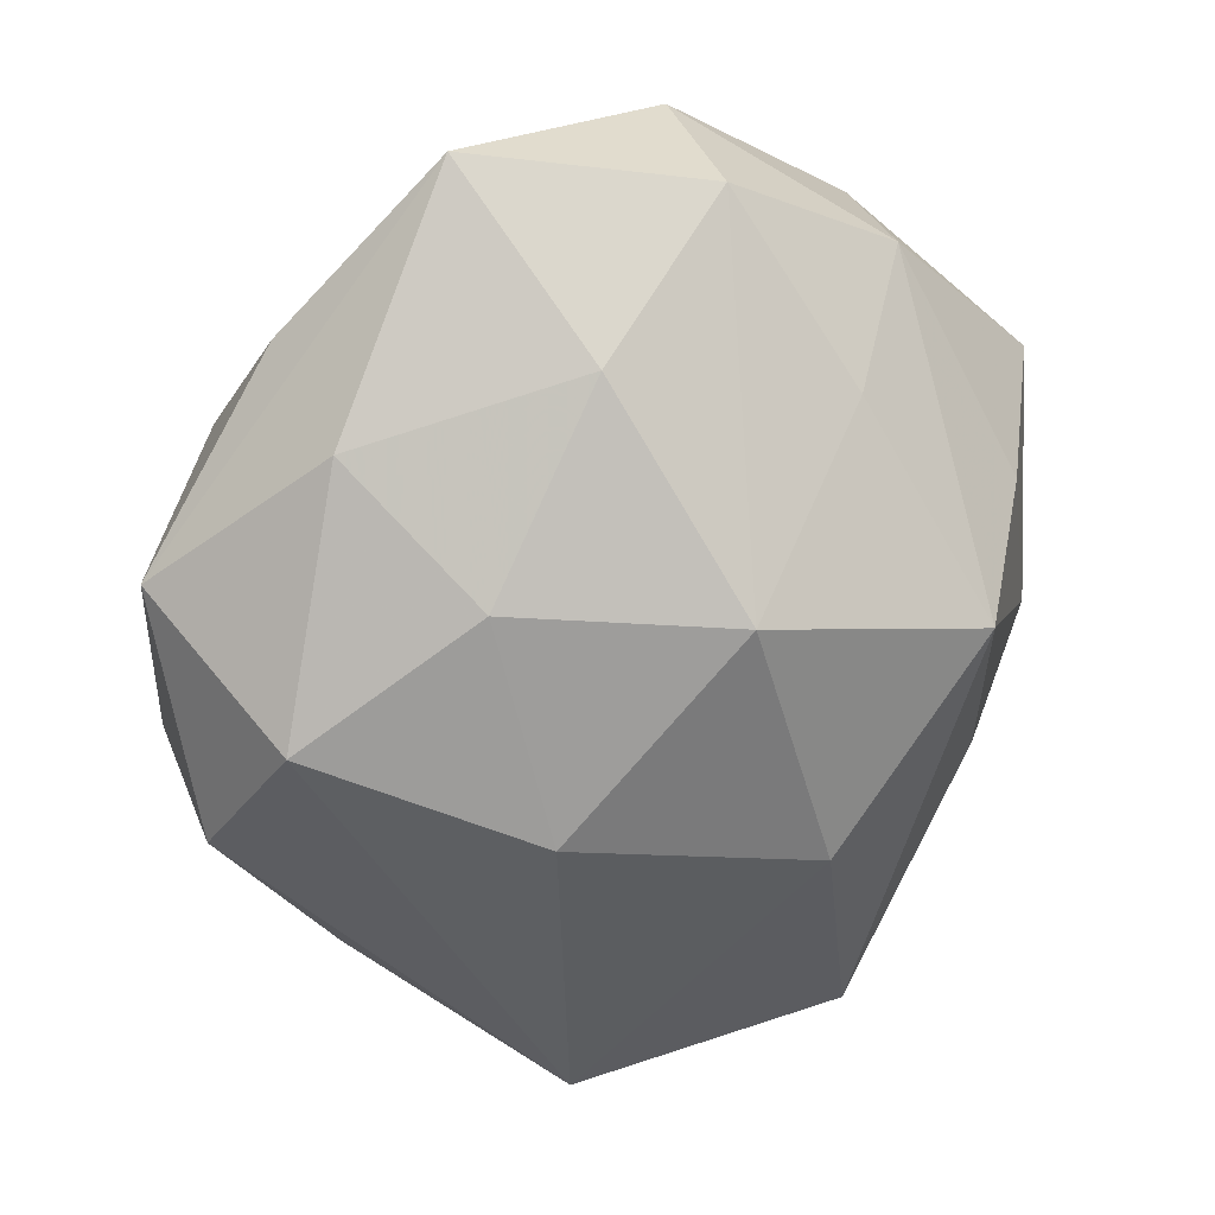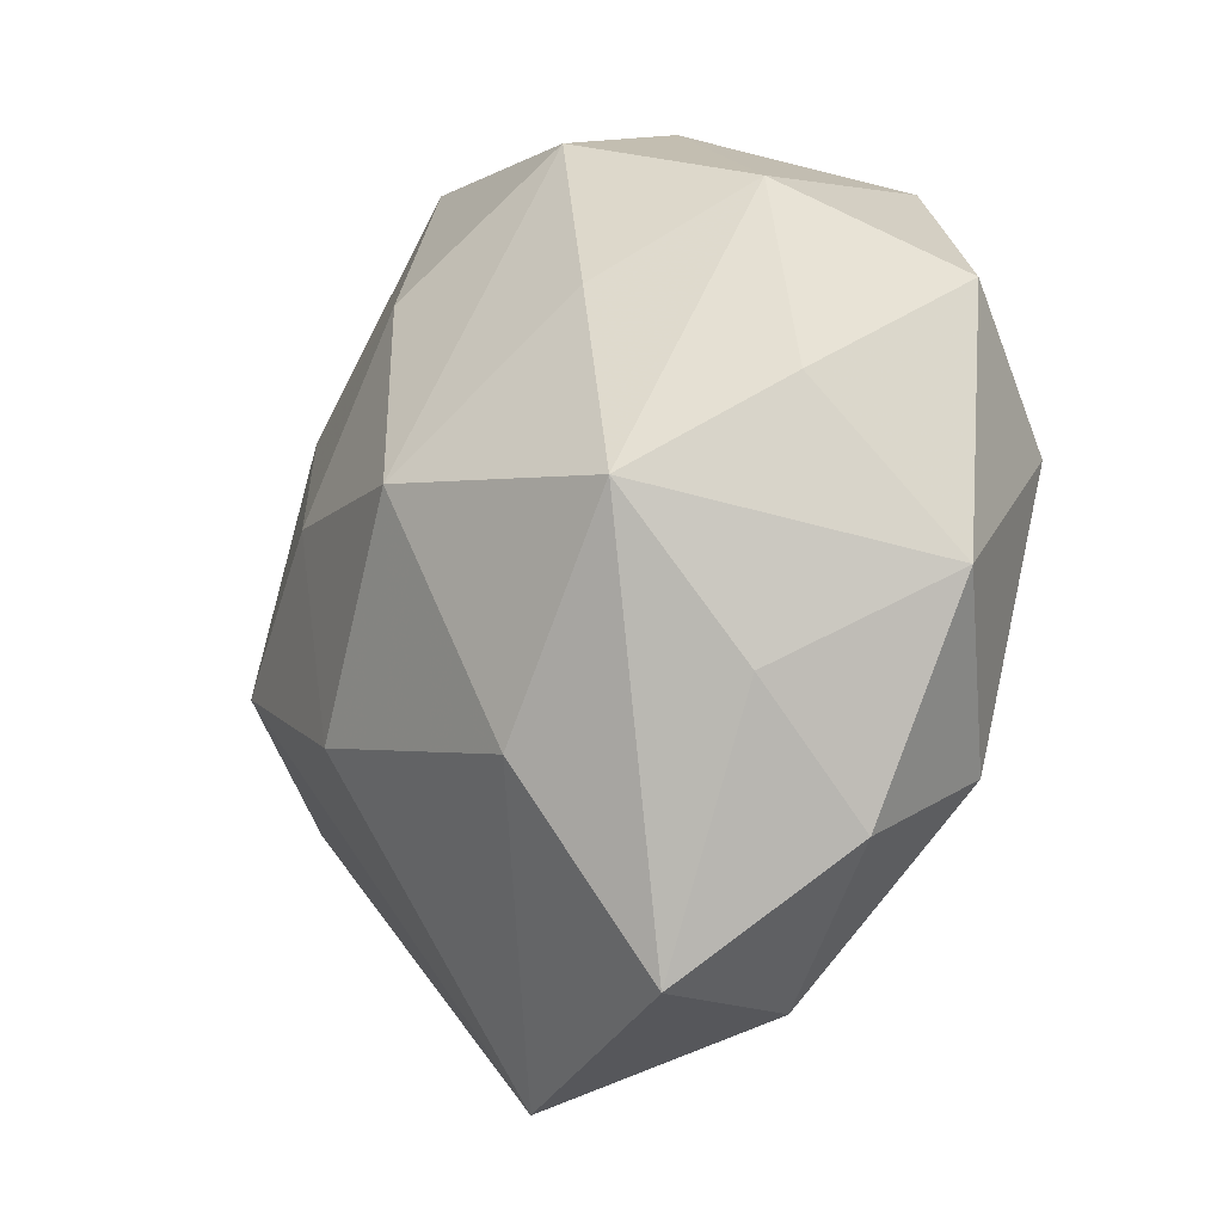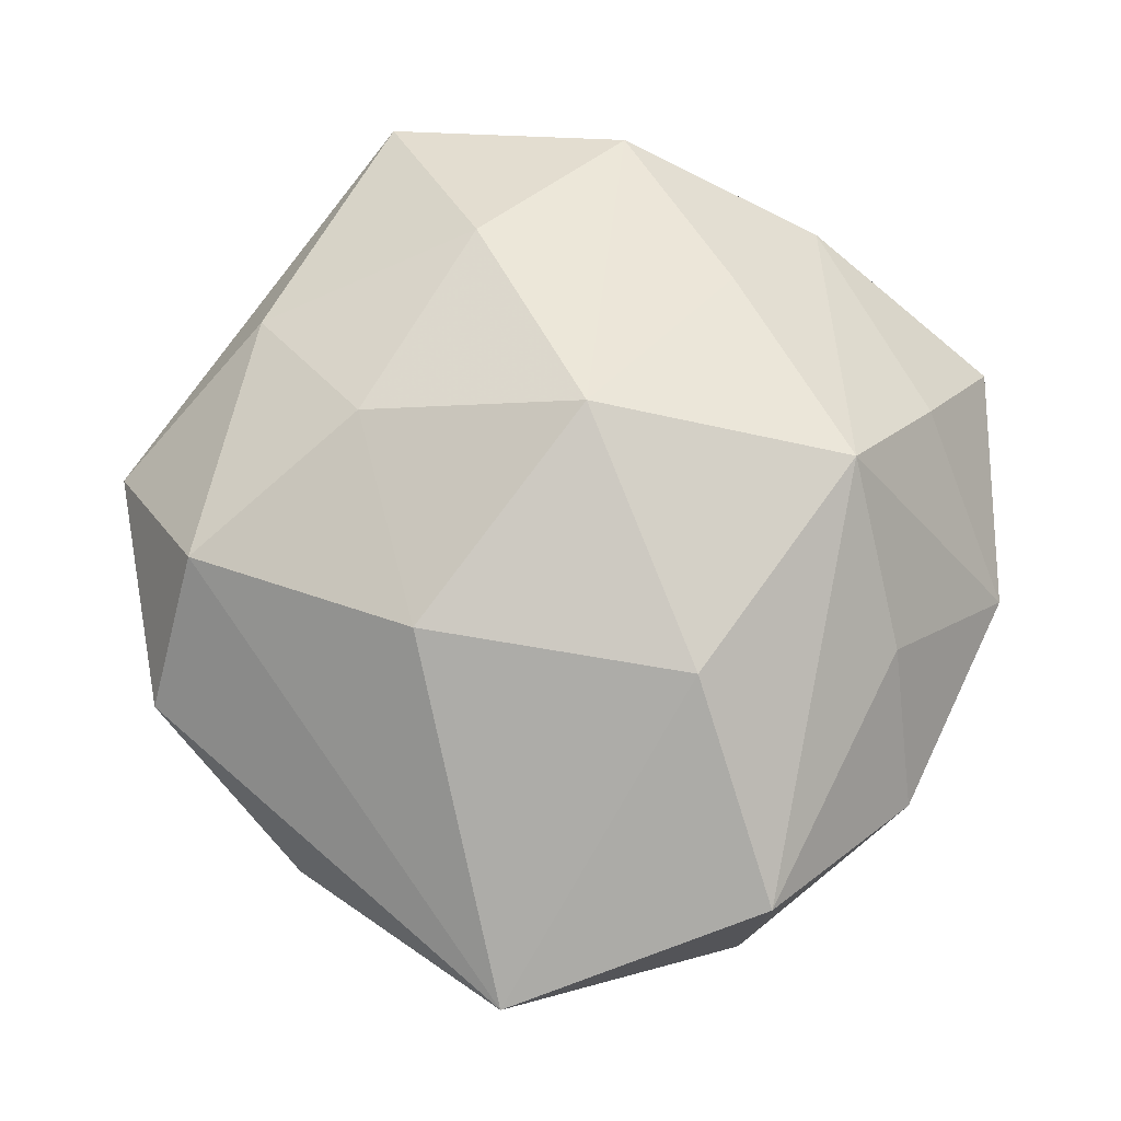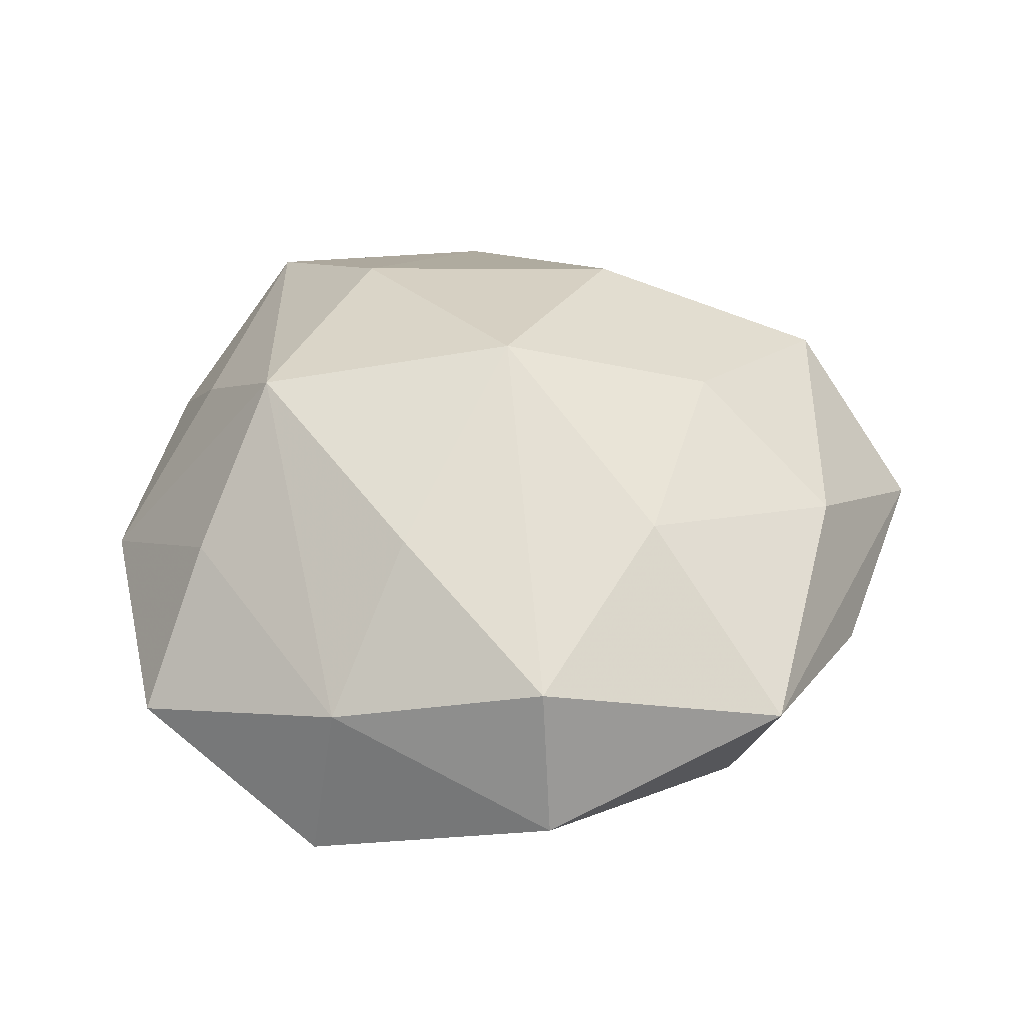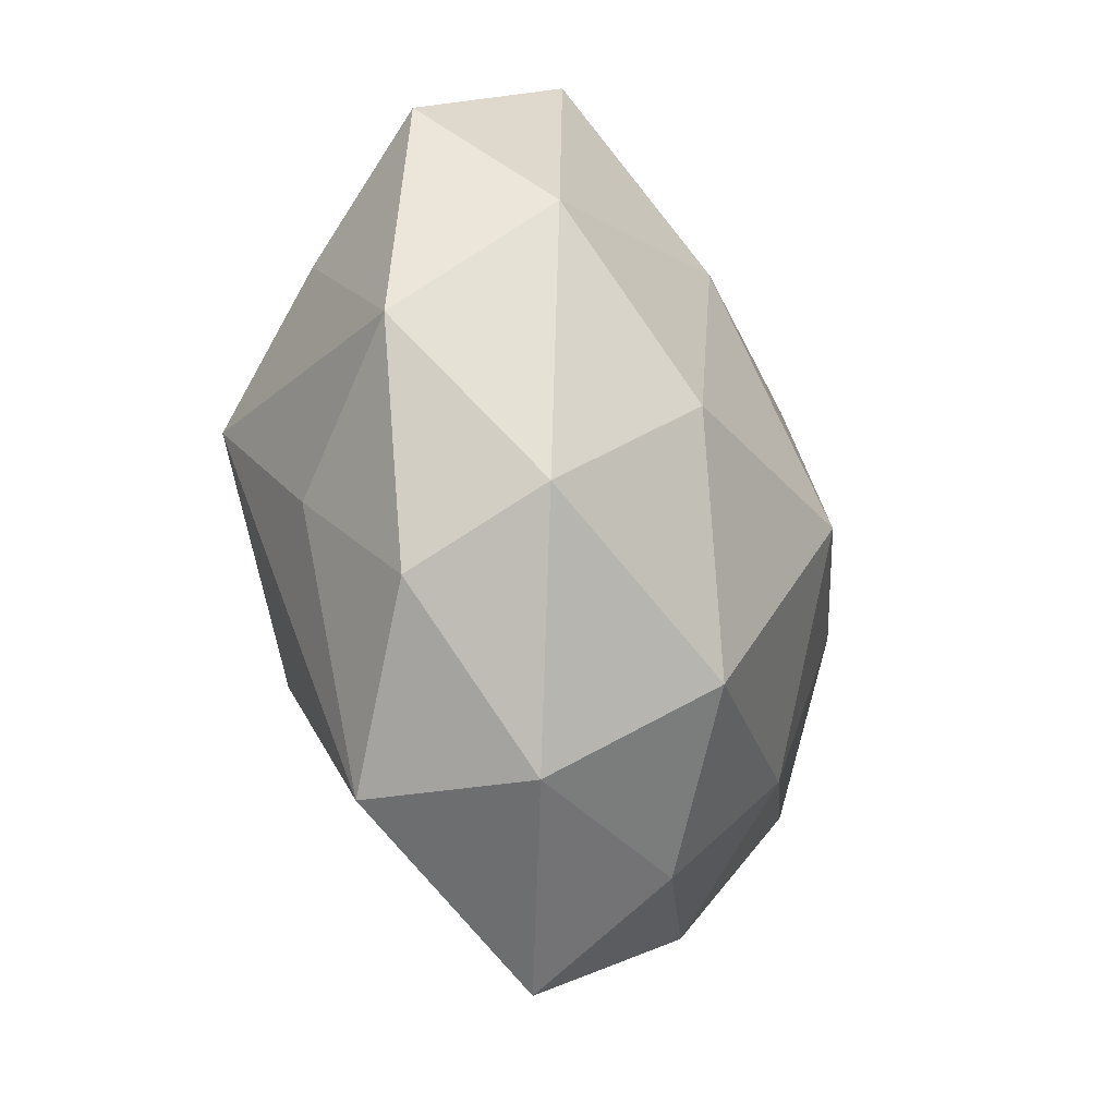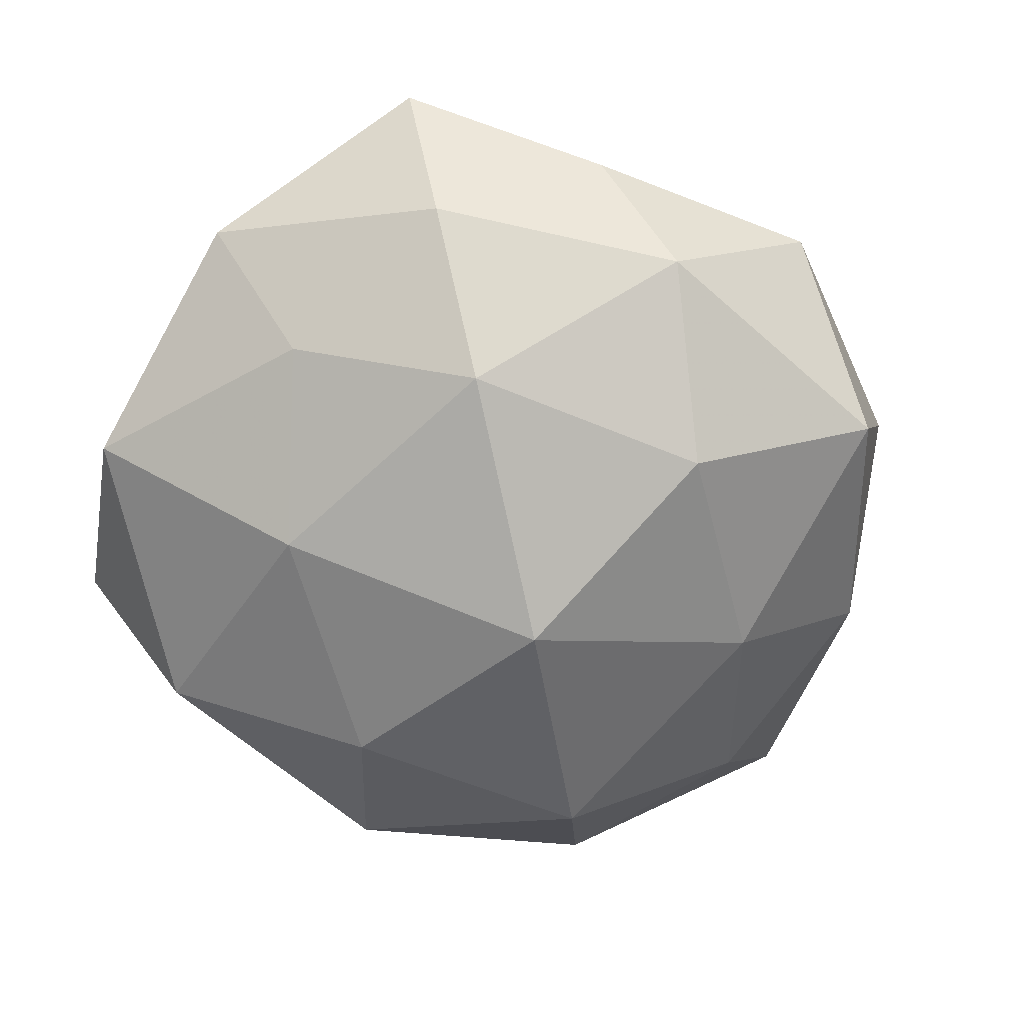
<metadata>
{"format":"obj","ext":"obj","renderer":"f3d","projection":"perspective","resolution":1024,"background":"white","views":[{"elev":17.6,"azim":-22.3,"up":"+Y"},{"elev":-14.2,"azim":47.6,"up":"+Y"},{"elev":-18.3,"azim":-1.0,"up":"+Y"},{"elev":40.6,"azim":167.1,"up":"+Z"},{"elev":-37.5,"azim":109.6,"up":"+Y"},{"elev":-66.7,"azim":-145.0,"up":"+Z"}]}
</metadata>
<code>
v -0.02135 0.04348 -0.01102
v 0.01892 0.02707 0.02314
v -0.01251 0.03276 0.02447
v -0.02626 0.008052 0.02676
v 0.01336 -0.02495 0.02915
v 0.0005662 0.005931 0.03568
v -0.05193 -0.01429 -0.01448
v 0.01844 0.02089 -0.02721
v 0.02024 -0.04989 -0.005852
v 0.006101 0.04995 0.01485
v -0.04391 0.02067 -0.01597
v -0.002579 -0.005827 -0.0357
v 0.03497 0.04267 -0.01369
v 0.03808 -0.01831 0.01677
v 0.05372 0.02448 -0.001646
v 0.0282 -0.008742 -0.02829
v -0.007802 -0.04799 -0.01208
v 0.04075 -0.03408 0.002851
v -0.01544 0.02575 -0.02712
v -0.05736 0.008002 0.001727
v 0.04101 -0.02582 -0.01444
v -0.03393 -0.04091 -0.005105
v 0.0225 -0.04947 0.01521
v -0.04653 -0.007843 0.01899
v 0.01202 -0.03622 -0.02495
v 0.004075 0.04022 -0.01761
v -0.05176 -0.02226 0.003811
v -0.03926 0.02404 0.01544
v 0.04817 0.008969 -0.01801
v 0.006548 0.05608 -0.00301
v 0.05367 -0.00726 0.0006544
v 0.04372 0.01299 0.01491
v -0.03234 -0.0003676 -0.0274
v -0.009001 -0.05964 0.00568
v 0.0312 0.04037 0.007313
v -0.02372 0.05412 0.008739
v -0.04114 0.03333 -0.000426
v -0.02202 -0.02818 -0.02209
v -0.01924 -0.01922 0.02796
v 0.03208 0.0008972 0.03126
f 34 17 9
f 27 34 24
f 25 21 9
f 9 17 25
f 29 13 15
f 12 25 38
f 38 25 17
f 31 29 15
f 21 29 31
f 3 10 36
f 6 10 3
f 14 31 40
f 27 24 20
f 39 24 34
f 16 25 12
f 21 25 16
f 16 29 21
f 22 38 17
f 22 34 27
f 17 34 22
f 27 20 7
f 7 20 11
f 7 22 27
f 38 22 7
f 12 19 8
f 8 16 12
f 13 29 8
f 29 16 8
f 36 10 30
f 18 31 14
f 9 21 18
f 21 31 18
f 6 3 4
f 4 39 6
f 24 39 4
f 15 13 35
f 13 30 35
f 35 30 10
f 2 10 6
f 6 40 2
f 2 35 10
f 40 35 2
f 14 40 23
f 23 18 14
f 23 34 9
f 9 18 23
f 37 20 36
f 11 20 37
f 12 38 33
f 38 7 33
f 33 7 11
f 33 19 12
f 11 19 33
f 36 30 1
f 1 19 11
f 1 37 36
f 11 37 1
f 26 30 13
f 13 8 26
f 26 8 19
f 19 1 26
f 26 1 30
f 28 3 36
f 28 4 3
f 24 4 28
f 36 20 28
f 28 20 24
f 15 35 32
f 32 35 40
f 32 31 15
f 32 40 31
f 5 39 34
f 34 23 5
f 6 39 5
f 5 40 6
f 5 23 40

</code>
